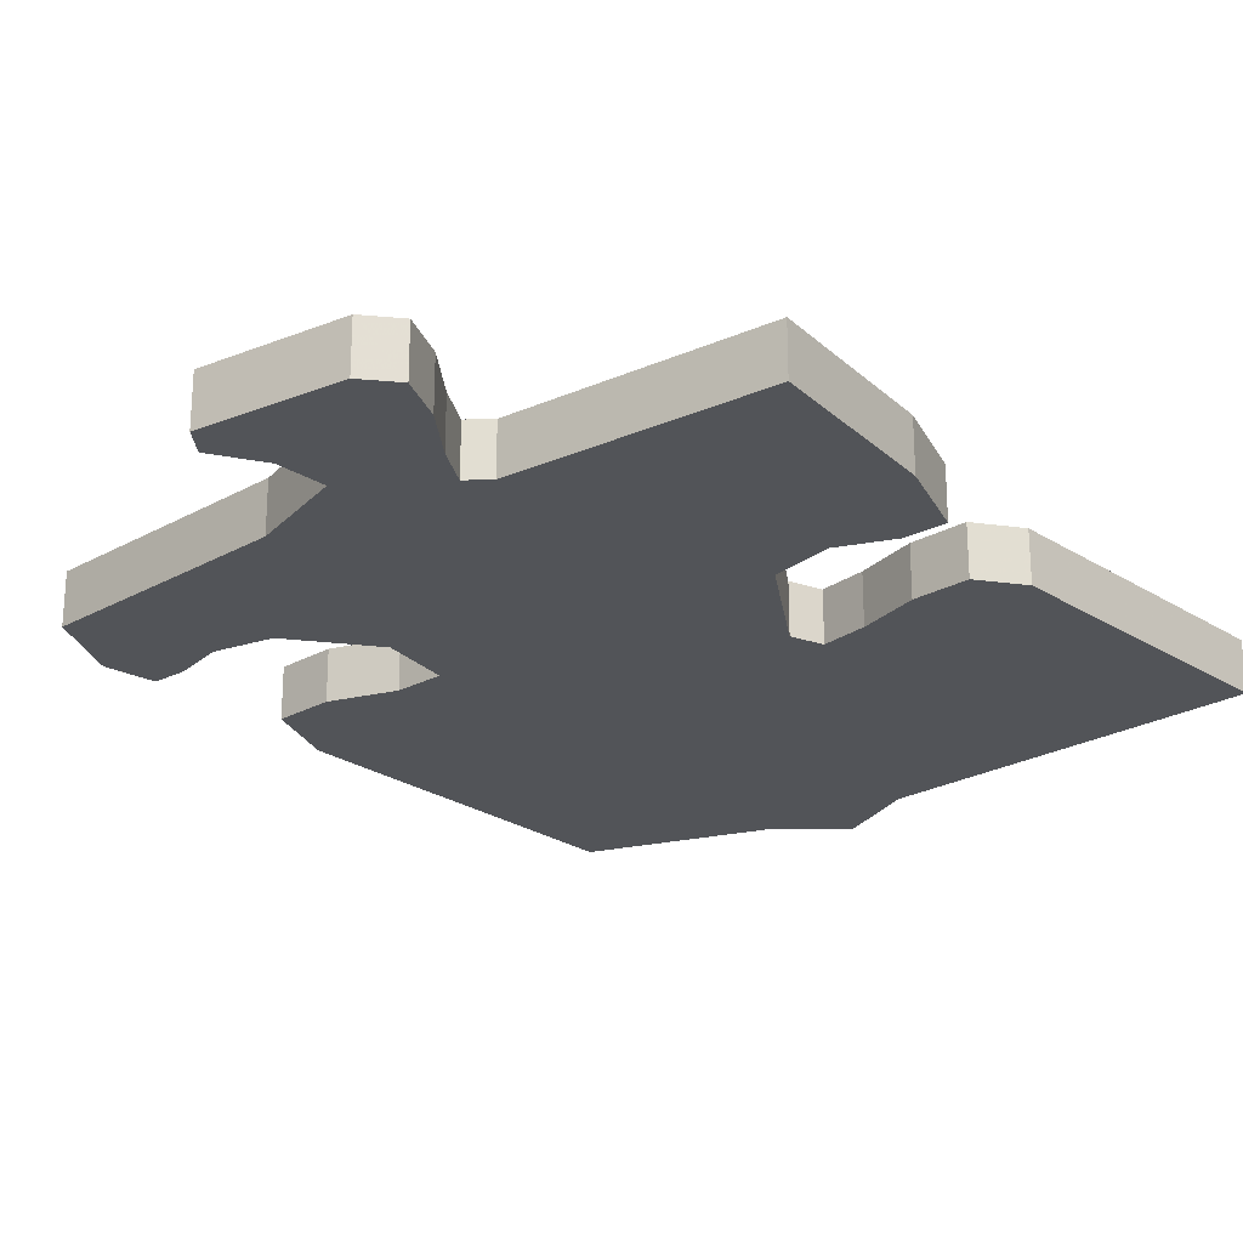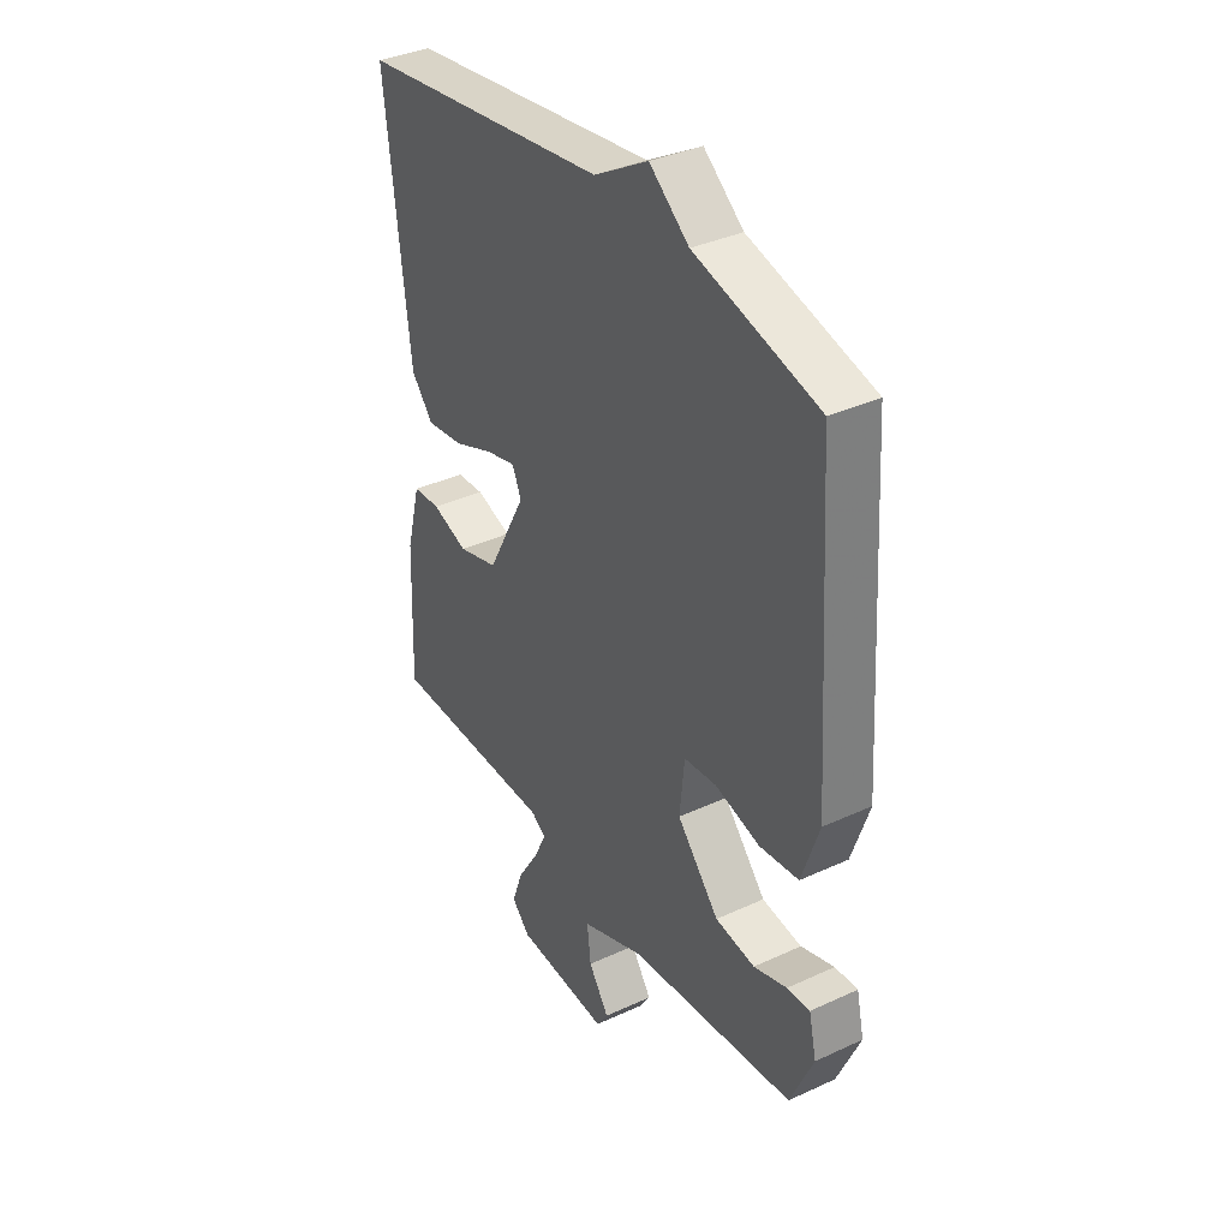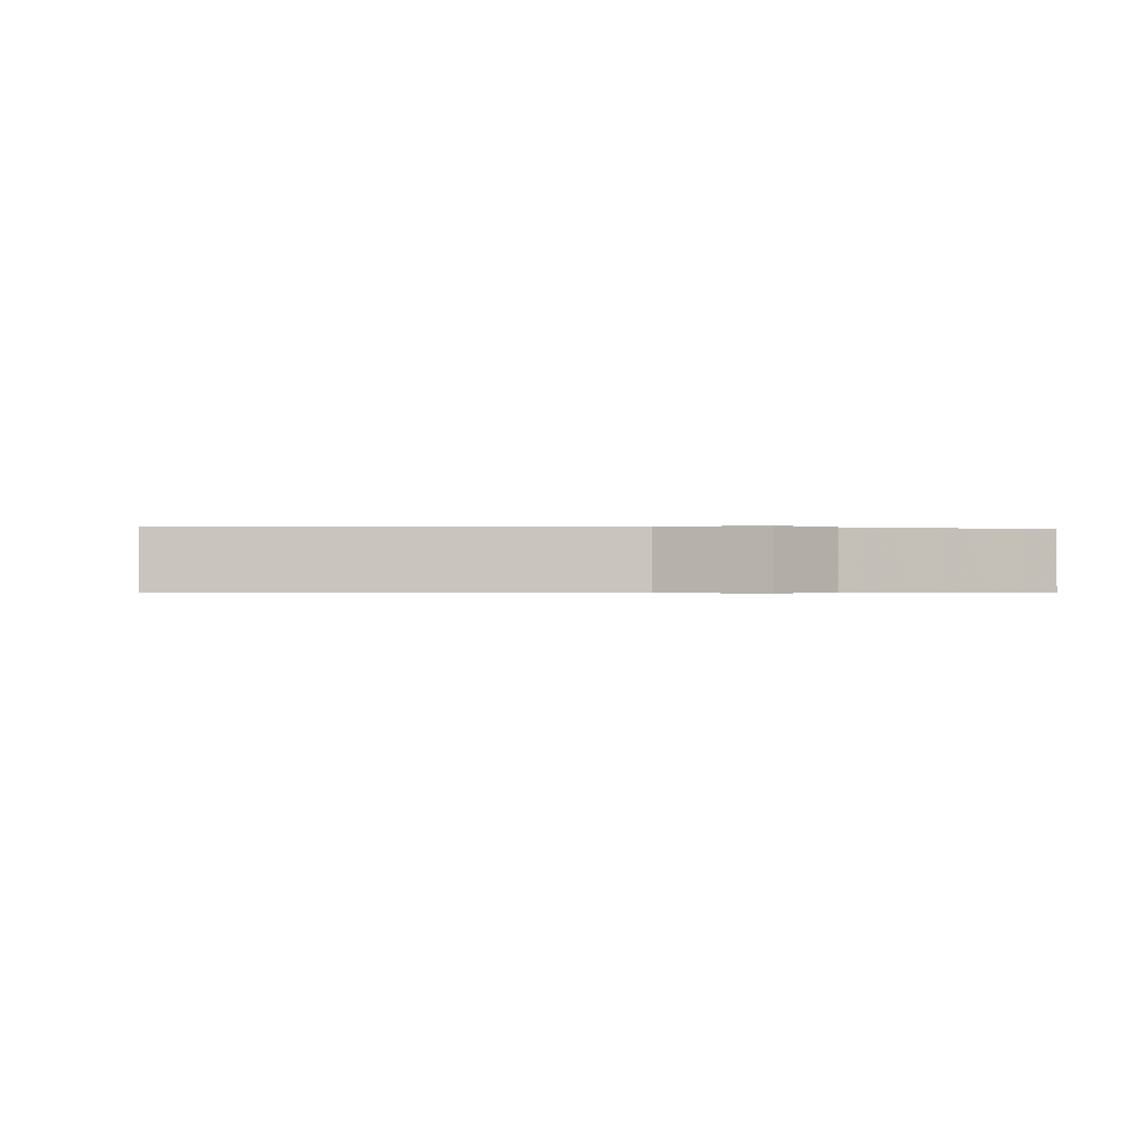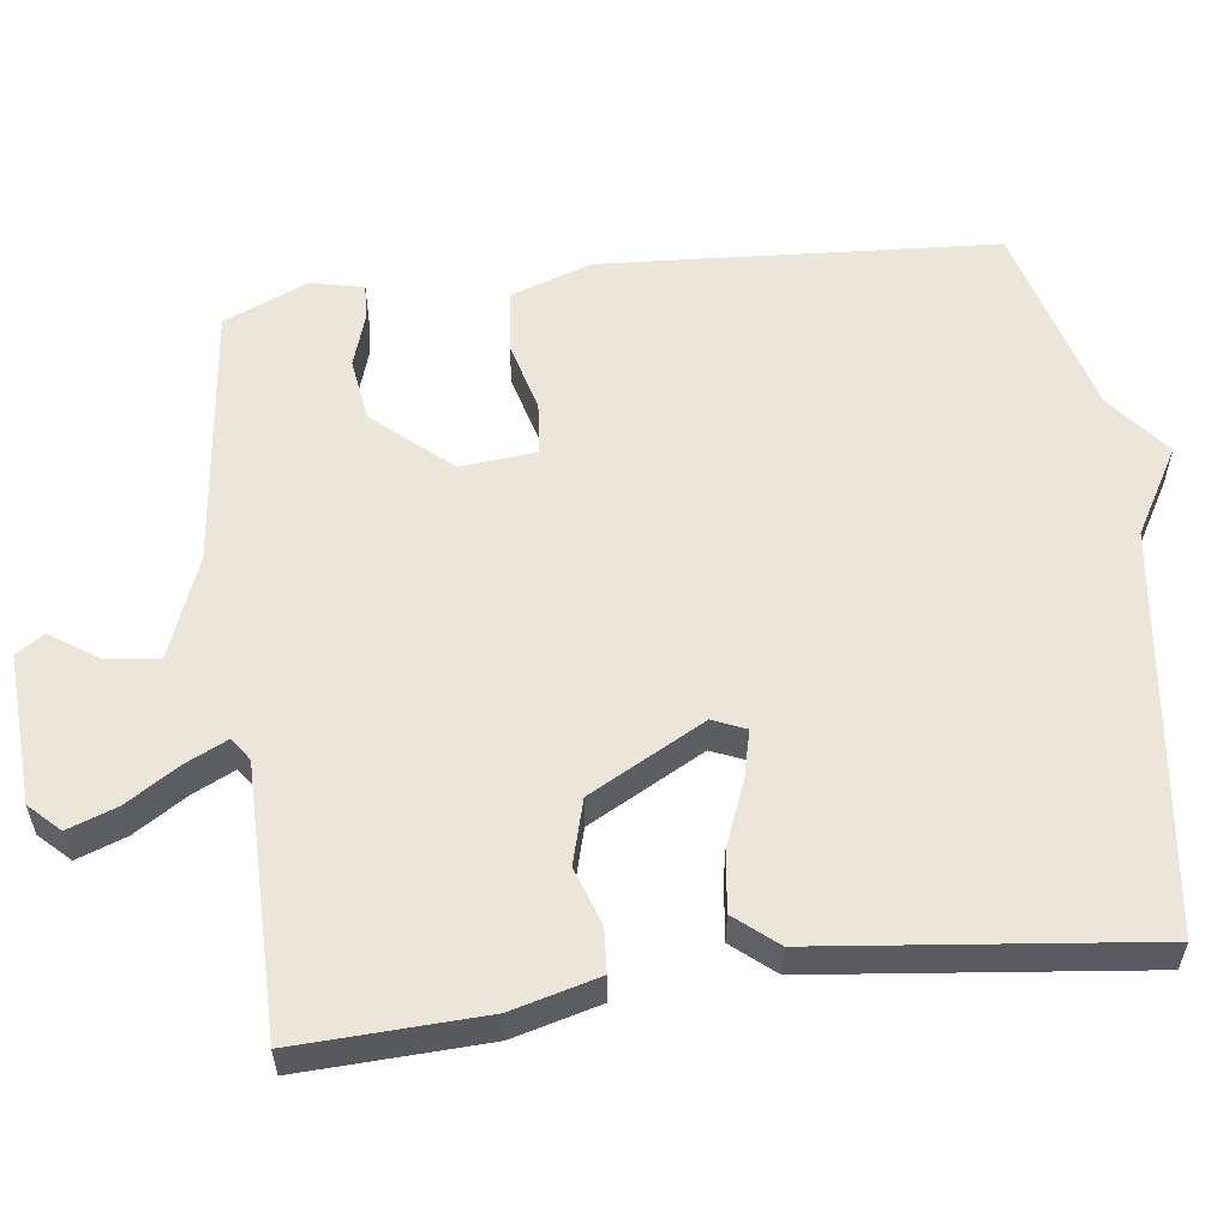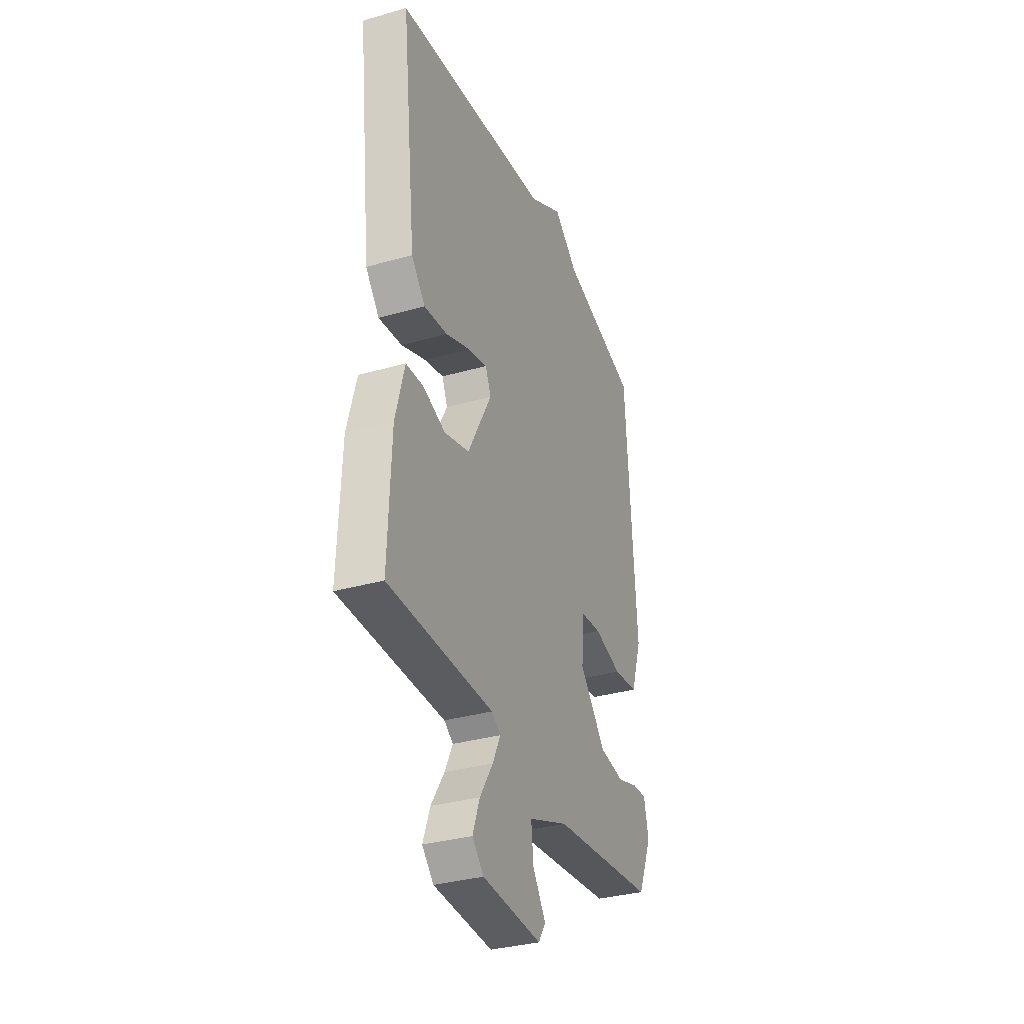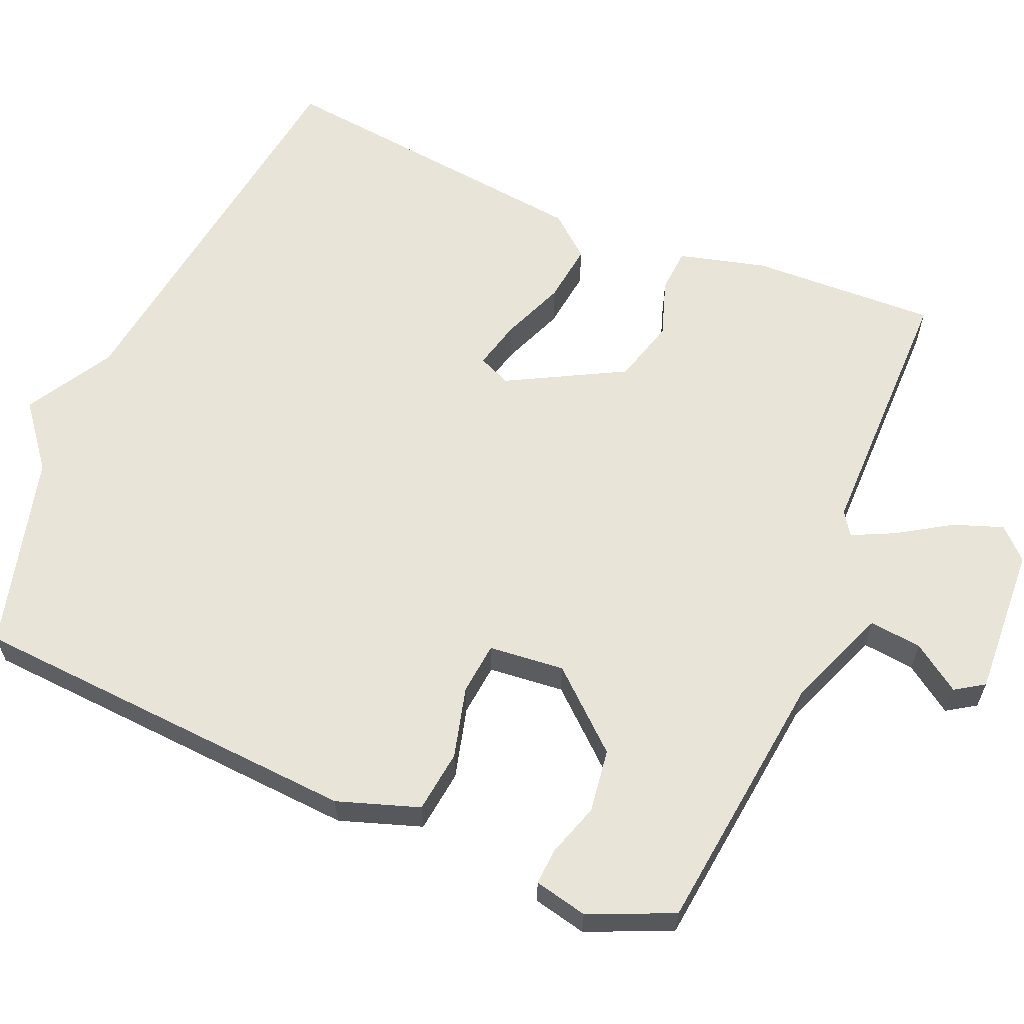
<metadata>
{"format":"obj","ext":"obj","renderer":"f3d","projection":"perspective","resolution":1024,"background":"white","views":[{"elev":-23.3,"azim":-143.3,"up":"+Y"},{"elev":36.3,"azim":58.9,"up":"+Z"},{"elev":-0.4,"azim":-7.3,"up":"+Y"},{"elev":56.9,"azim":-97.3,"up":"+Y"},{"elev":-33.7,"azim":-68.8,"up":"+Z"},{"elev":61.3,"azim":113.1,"up":"+Y"}]}
</metadata>
<code>
v 0.5 0.07 -0.5
v 0.144 0.07 -0.541
v 0.008 0.07 -0.594
v 0.016 0.07 -0.664
v 0.06 0.07 -0.728
v 0.035 0.07 -0.766
v -0.167 0.07 -0.755
v -0.206 0.07 -0.715
v -0.182 0.07 -0.649
v -0.137 0.07 -0.578
v -0.11 0.07 -0.522
v -0.141 0.07 -0.501
v -0.5 0.07 -0.5
v -0.49 0.07 -0.251
v -0.459 0.07 -0.134
v -0.4 0.07 -0.13
v -0.323 0.07 -0.156
v -0.237 0.07 -0.132
v -0.154 0.07 0.022
v -0.173 0.07 0.066
v -0.238 0.07 0.05
v -0.323 0.07 0.016
v -0.403 0.07 0.006
v -0.45 0.07 0.062
v -0.5 0.07 0.5
v 0.037 0.07 0.571
v 0.153 0.07 0.638
v 0.237 0.07 0.571
v 0.5 0.07 0.5
v 0.534 0.07 -0.027
v 0.497 0.07 -0.136
v 0.413 0.07 -0.146
v 0.318 0.07 -0.121
v 0.248 0.07 -0.128
v 0.238 0.07 -0.229
v 0.328 0.07 -0.331
v 0.413 0.07 -0.343
v 0.484 0.07 -0.32
v 0.533 0.07 -0.317
v 0.549 0.07 -0.388
v 0.5 0 -0.5
v 0.144 0 -0.541
v 0.008 0 -0.594
v 0.016 0 -0.664
v 0.06 0 -0.728
v 0.035 0 -0.766
v -0.167 0 -0.755
v -0.206 0 -0.715
v -0.182 0 -0.649
v -0.137 0 -0.578
v -0.11 0 -0.522
v -0.141 0 -0.501
v -0.5 0 -0.5
v -0.49 0 -0.251
v -0.459 0 -0.134
v -0.4 0 -0.13
v -0.323 0 -0.156
v -0.237 0 -0.132
v -0.154 0 0.022
v -0.173 0 0.066
v -0.238 0 0.05
v -0.323 0 0.016
v -0.403 0 0.006
v -0.45 0 0.062
v -0.5 0 0.5
v 0.037 0 0.571
v 0.153 0 0.638
v 0.237 0 0.571
v 0.5 0 0.5
v 0.534 0 -0.027
v 0.497 0 -0.136
v 0.413 0 -0.146
v 0.318 0 -0.121
v 0.248 0 -0.128
v 0.238 0 -0.229
v 0.328 0 -0.331
v 0.413 0 -0.343
v 0.484 0 -0.32
v 0.533 0 -0.317
v 0.549 0 -0.388
f 40 1 2
f 39 40 2
f 38 39 2
f 37 38 2
f 36 37 2 3
f 35 36 3
f 34 35 3
f 31 32 33
f 30 31 33
f 29 30 33
f 28 29 33
f 28 33 34
f 27 28 34
f 26 27 34
f 24 25 26
f 23 24 26
f 22 23 26
f 21 22 26
f 20 21 26
f 19 20 26 34
f 18 19 34 3
f 15 16 17
f 14 15 17
f 13 14 17
f 12 13 17
f 17 18 3
f 12 17 3
f 11 12 3
f 8 9 10
f 7 8 10
f 6 7 10
f 5 6 10
f 4 5 10
f 3 4 10 11
f 42 41 80
f 42 80 79
f 42 79 78
f 42 78 77
f 43 42 77 76
f 43 76 75
f 43 75 74
f 73 72 71
f 73 71 70
f 73 70 69
f 73 69 68
f 74 73 68
f 74 68 67
f 74 67 66
f 66 65 64
f 66 64 63
f 66 63 62
f 66 62 61
f 66 61 60
f 74 66 60 59
f 43 74 59 58
f 57 56 55
f 57 55 54
f 57 54 53
f 57 53 52
f 43 58 57
f 43 57 52
f 43 52 51
f 50 49 48
f 50 48 47
f 50 47 46
f 50 46 45
f 50 45 44
f 51 50 44 43
f 1 41 42 2
f 2 42 43 3
f 3 43 44 4
f 4 44 45 5
f 5 45 46 6
f 6 46 47 7
f 7 47 48 8
f 8 48 49 9
f 9 49 50 10
f 10 50 51 11
f 11 51 52 12
f 12 52 53 13
f 13 53 54 14
f 14 54 55 15
f 15 55 56 16
f 16 56 57 17
f 17 57 58 18
f 18 58 59 19
f 19 59 60 20
f 20 60 61 21
f 21 61 62 22
f 22 62 63 23
f 23 63 64 24
f 24 64 65 25
f 25 65 66 26
f 26 66 67 27
f 27 67 68 28
f 28 68 69 29
f 29 69 70 30
f 30 70 71 31
f 31 71 72 32
f 32 72 73 33
f 33 73 74 34
f 34 74 75 35
f 35 75 76 36
f 36 76 77 37
f 37 77 78 38
f 38 78 79 39
f 39 79 80 40
f 40 80 41 1

</code>
